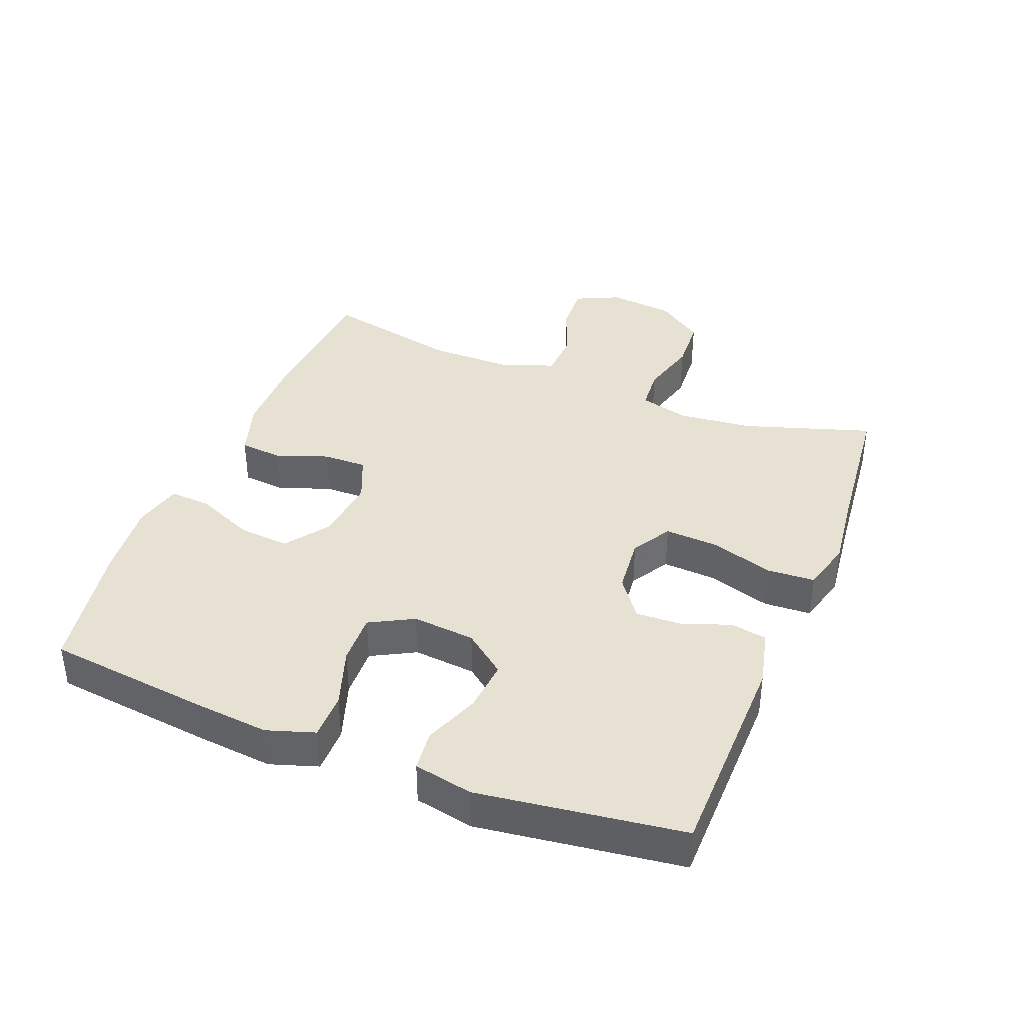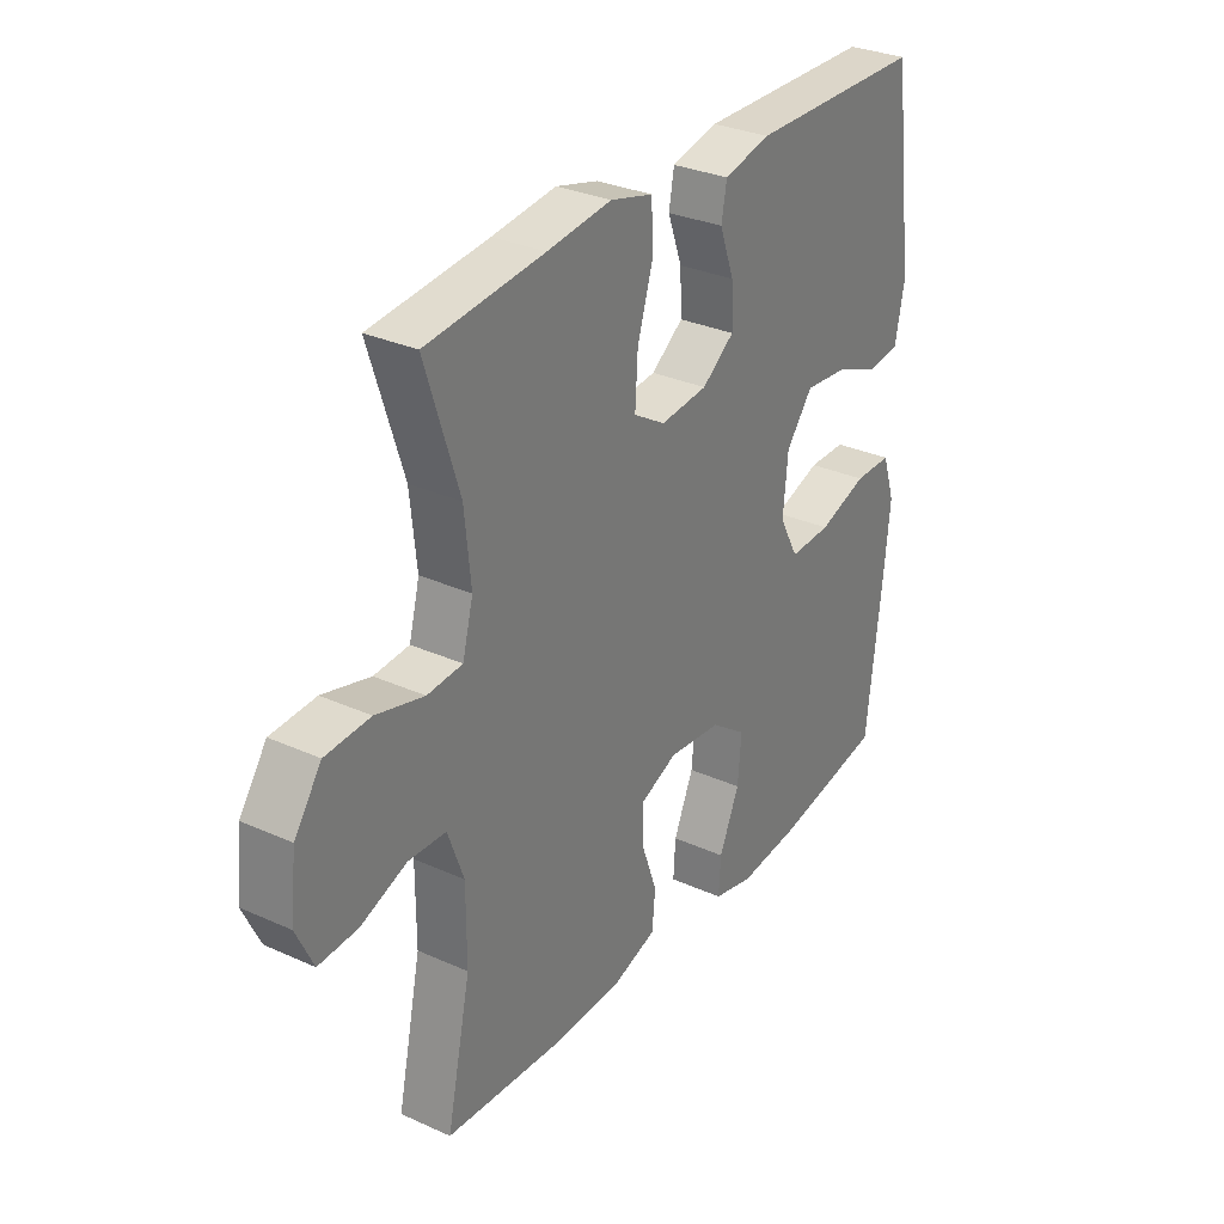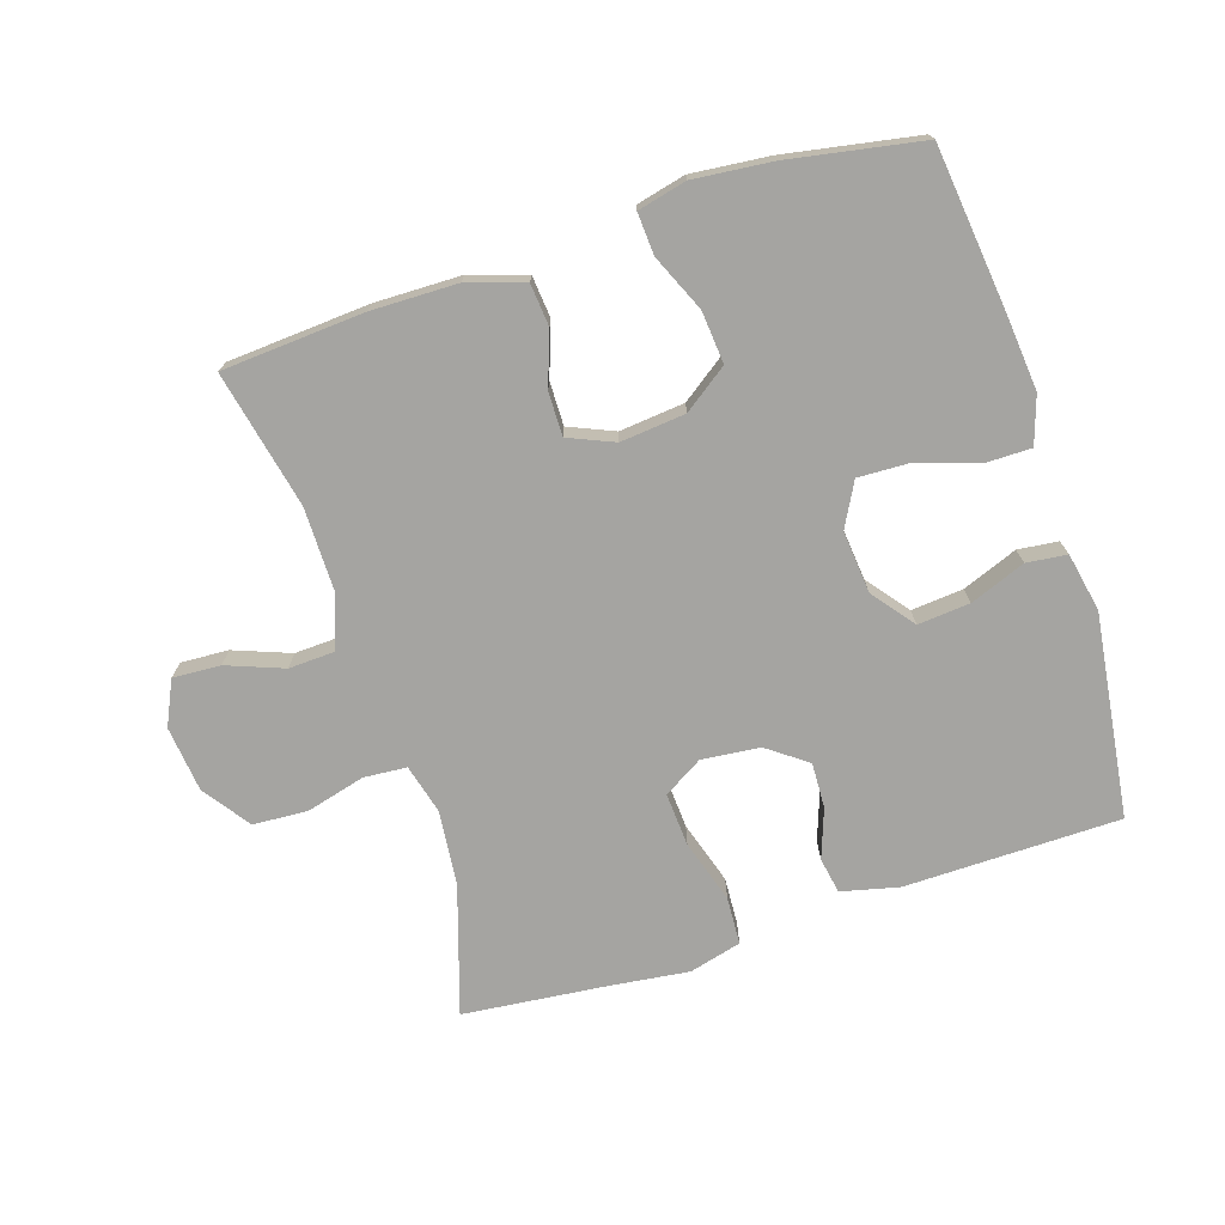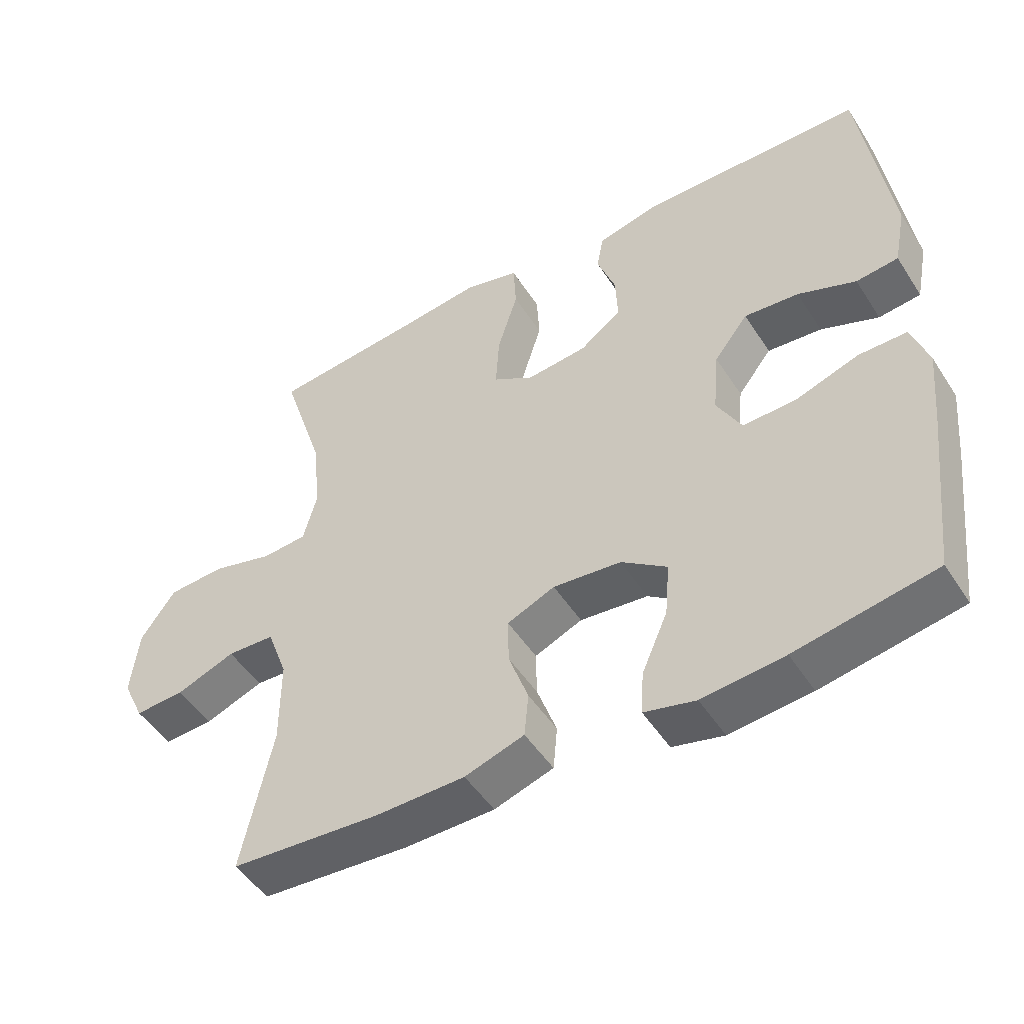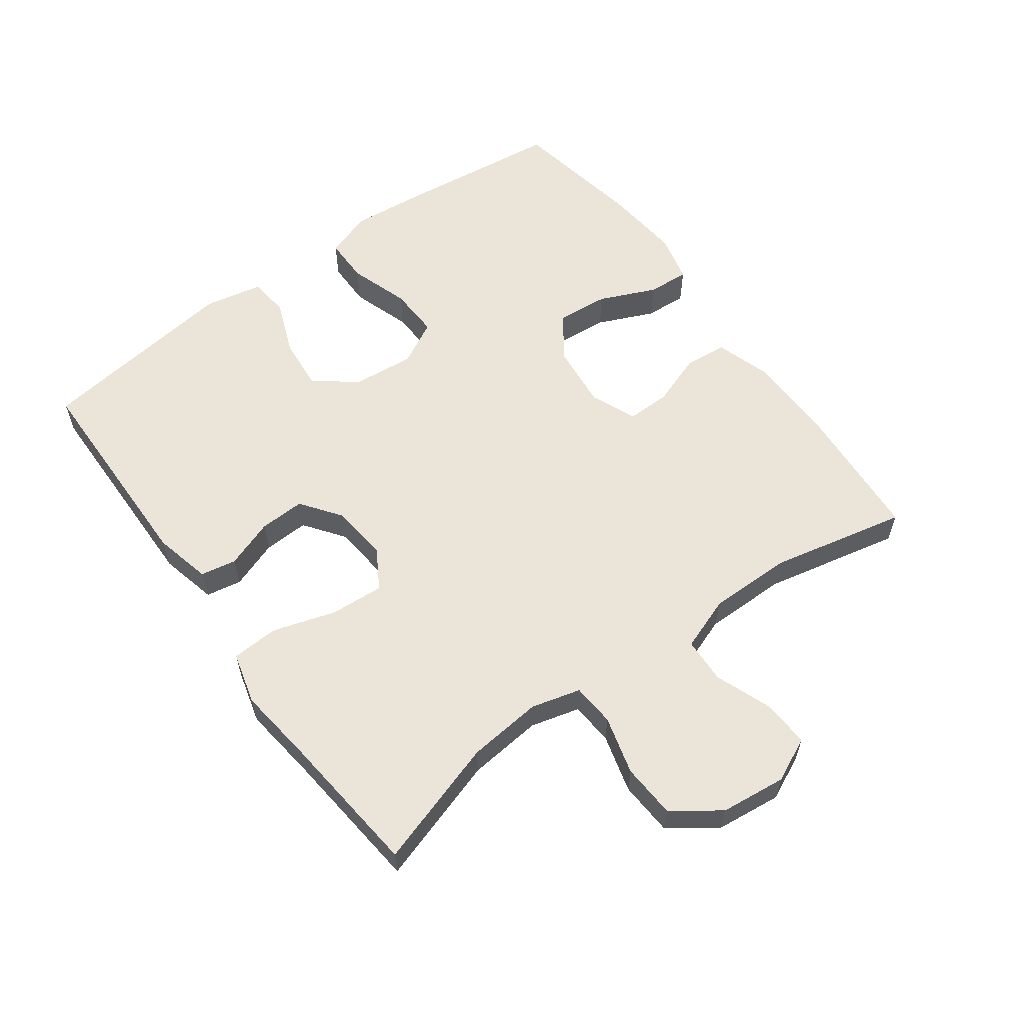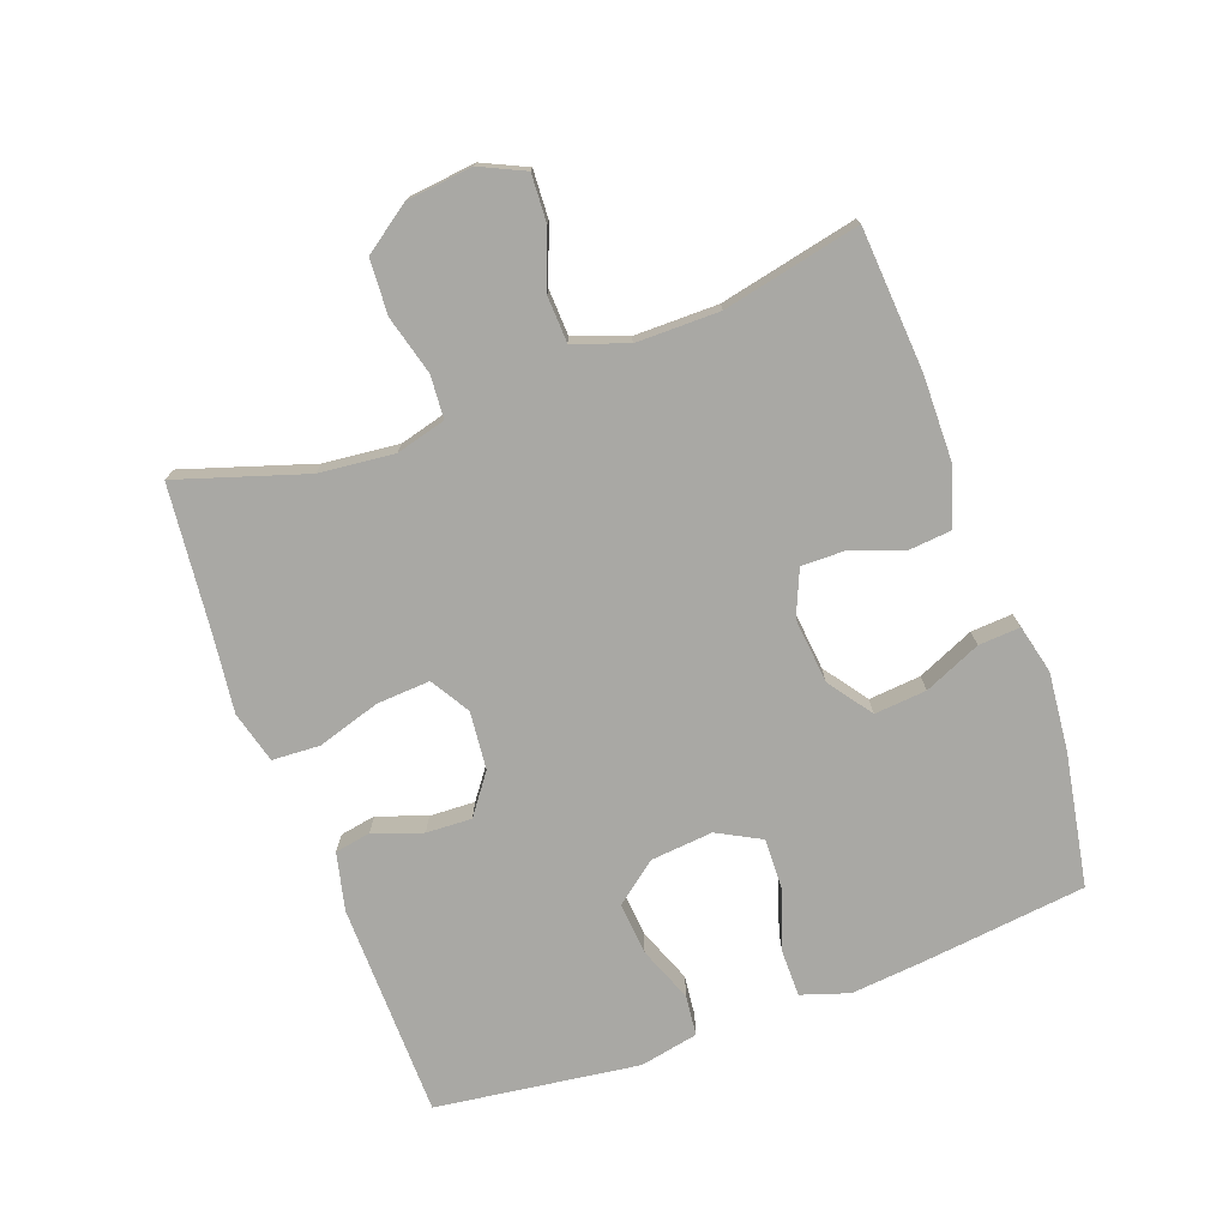
<metadata>
{"format":"obj","ext":"obj","renderer":"f3d","projection":"perspective","resolution":1024,"background":"white","views":[{"elev":38.6,"azim":-68.3,"up":"+Y"},{"elev":30.7,"azim":123.0,"up":"+Z"},{"elev":-73.2,"azim":-162.1,"up":"+Y"},{"elev":-49.3,"azim":-148.4,"up":"+Z"},{"elev":59.1,"azim":54.0,"up":"+Y"},{"elev":-74.9,"azim":110.2,"up":"+Y"}]}
</metadata>
<code>
v 0.5 0.07 0.5
v 0.437 0.07 0.304
v 0.425 0.07 0.189
v 0.445 0.07 0.113
v 0.511 0.07 0.108
v 0.601 0.07 0.132
v 0.685 0.07 0.127
v 0.736 0.07 0.055
v 0.747 0.07 -0.046
v 0.715 0.07 -0.114
v 0.642 0.07 -0.11
v 0.555 0.07 -0.077
v 0.485 0.07 -0.08
v 0.455 0.07 -0.162
v 0.455 0.07 -0.29
v 0.5 0.07 -0.5
v 0.282 0.07 -0.515
v 0.15 0.07 -0.513
v 0.063 0.07 -0.485
v 0.057 0.07 -0.42
v 0.086 0.07 -0.339
v 0.087 0.07 -0.272
v 0.017 0.07 -0.242
v -0.083 0.07 -0.252
v -0.15 0.07 -0.3
v -0.143 0.07 -0.38
v -0.105 0.07 -0.467
v -0.101 0.07 -0.531
v -0.176 0.07 -0.549
v -0.296 0.07 -0.537
v -0.5 0.07 -0.5
v -0.529 0.07 -0.25
v -0.54 0.07 -0.135
v -0.516 0.07 -0.062
v -0.445 0.07 -0.062
v -0.353 0.07 -0.093
v -0.274 0.07 -0.096
v -0.238 0.07 -0.029
v -0.247 0.07 0.067
v -0.297 0.07 0.131
v -0.377 0.07 0.124
v -0.462 0.07 0.091
v -0.524 0.07 0.098
v -0.542 0.07 0.188
v -0.5 0.07 0.5
v -0.169 0.07 0.504
v -0.081 0.07 0.483
v -0.071 0.07 0.428
v -0.098 0.07 0.353
v -0.101 0.07 0.283
v -0.04 0.07 0.238
v 0.049 0.07 0.229
v 0.109 0.07 0.265
v 0.104 0.07 0.347
v 0.074 0.07 0.444
v 0.078 0.07 0.517
v 0.158 0.07 0.538
v 0.279 0.07 0.523
v 0.5 0 0.5
v 0.437 0 0.304
v 0.425 0 0.189
v 0.445 0 0.113
v 0.511 0 0.108
v 0.601 0 0.132
v 0.685 0 0.127
v 0.736 0 0.055
v 0.747 0 -0.046
v 0.715 0 -0.114
v 0.642 0 -0.11
v 0.555 0 -0.077
v 0.485 0 -0.08
v 0.455 0 -0.162
v 0.455 0 -0.29
v 0.5 0 -0.5
v 0.282 0 -0.515
v 0.15 0 -0.513
v 0.063 0 -0.485
v 0.057 0 -0.42
v 0.086 0 -0.339
v 0.087 0 -0.272
v 0.017 0 -0.242
v -0.083 0 -0.252
v -0.15 0 -0.3
v -0.143 0 -0.38
v -0.105 0 -0.467
v -0.101 0 -0.531
v -0.176 0 -0.549
v -0.296 0 -0.537
v -0.5 0 -0.5
v -0.529 0 -0.25
v -0.54 0 -0.135
v -0.516 0 -0.062
v -0.445 0 -0.062
v -0.353 0 -0.093
v -0.274 0 -0.096
v -0.238 0 -0.029
v -0.247 0 0.067
v -0.297 0 0.131
v -0.377 0 0.124
v -0.462 0 0.091
v -0.524 0 0.098
v -0.542 0 0.188
v -0.5 0 0.5
v -0.169 0 0.504
v -0.081 0 0.483
v -0.071 0 0.428
v -0.098 0 0.353
v -0.101 0 0.283
v -0.04 0 0.238
v 0.049 0 0.229
v 0.109 0 0.265
v 0.104 0 0.347
v 0.074 0 0.444
v 0.078 0 0.517
v 0.158 0 0.538
v 0.279 0 0.523
f 56 57 58
f 55 56 58
f 54 55 58
f 58 1 2
f 54 58 2
f 53 54 2
f 52 53 2 3
f 51 52 3 4
f 47 48 49
f 46 47 49
f 45 46 49
f 44 45 49
f 43 44 49
f 42 43 49
f 41 42 49
f 40 41 49 50
f 39 40 50 51
f 34 35 36
f 33 34 36
f 32 33 36
f 31 32 36
f 30 31 36
f 29 30 36
f 28 29 36
f 27 28 36
f 26 27 36
f 25 26 36 37
f 24 25 37 38
f 19 20 21
f 18 19 21
f 17 18 21
f 16 17 21
f 15 16 21
f 14 15 21 22
f 13 14 22 23
f 10 11 12
f 9 10 12
f 8 9 12
f 7 8 12
f 6 7 12
f 5 6 12
f 4 5 12 13
f 38 39 51
f 24 38 51
f 23 24 51
f 13 23 51
f 4 13 51
f 116 115 114
f 116 114 113
f 116 113 112
f 60 59 116
f 60 116 112
f 60 112 111
f 61 60 111 110
f 62 61 110 109
f 107 106 105
f 107 105 104
f 107 104 103
f 107 103 102
f 107 102 101
f 107 101 100
f 107 100 99
f 108 107 99 98
f 109 108 98 97
f 94 93 92
f 94 92 91
f 94 91 90
f 94 90 89
f 94 89 88
f 94 88 87
f 94 87 86
f 94 86 85
f 94 85 84
f 95 94 84 83
f 96 95 83 82
f 79 78 77
f 79 77 76
f 79 76 75
f 79 75 74
f 79 74 73
f 80 79 73 72
f 81 80 72 71
f 70 69 68
f 70 68 67
f 70 67 66
f 70 66 65
f 70 65 64
f 70 64 63
f 71 70 63 62
f 109 97 96
f 109 96 82
f 109 82 81
f 109 81 71
f 109 71 62
f 1 59 60 2
f 2 60 61 3
f 3 61 62 4
f 4 62 63 5
f 5 63 64 6
f 6 64 65 7
f 7 65 66 8
f 8 66 67 9
f 9 67 68 10
f 10 68 69 11
f 11 69 70 12
f 12 70 71 13
f 13 71 72 14
f 14 72 73 15
f 15 73 74 16
f 16 74 75 17
f 17 75 76 18
f 18 76 77 19
f 19 77 78 20
f 20 78 79 21
f 21 79 80 22
f 22 80 81 23
f 23 81 82 24
f 24 82 83 25
f 25 83 84 26
f 26 84 85 27
f 27 85 86 28
f 28 86 87 29
f 29 87 88 30
f 30 88 89 31
f 31 89 90 32
f 32 90 91 33
f 33 91 92 34
f 34 92 93 35
f 35 93 94 36
f 36 94 95 37
f 37 95 96 38
f 38 96 97 39
f 39 97 98 40
f 40 98 99 41
f 41 99 100 42
f 42 100 101 43
f 43 101 102 44
f 44 102 103 45
f 45 103 104 46
f 46 104 105 47
f 47 105 106 48
f 48 106 107 49
f 49 107 108 50
f 50 108 109 51
f 51 109 110 52
f 52 110 111 53
f 53 111 112 54
f 54 112 113 55
f 55 113 114 56
f 56 114 115 57
f 57 115 116 58
f 58 116 59 1

</code>
